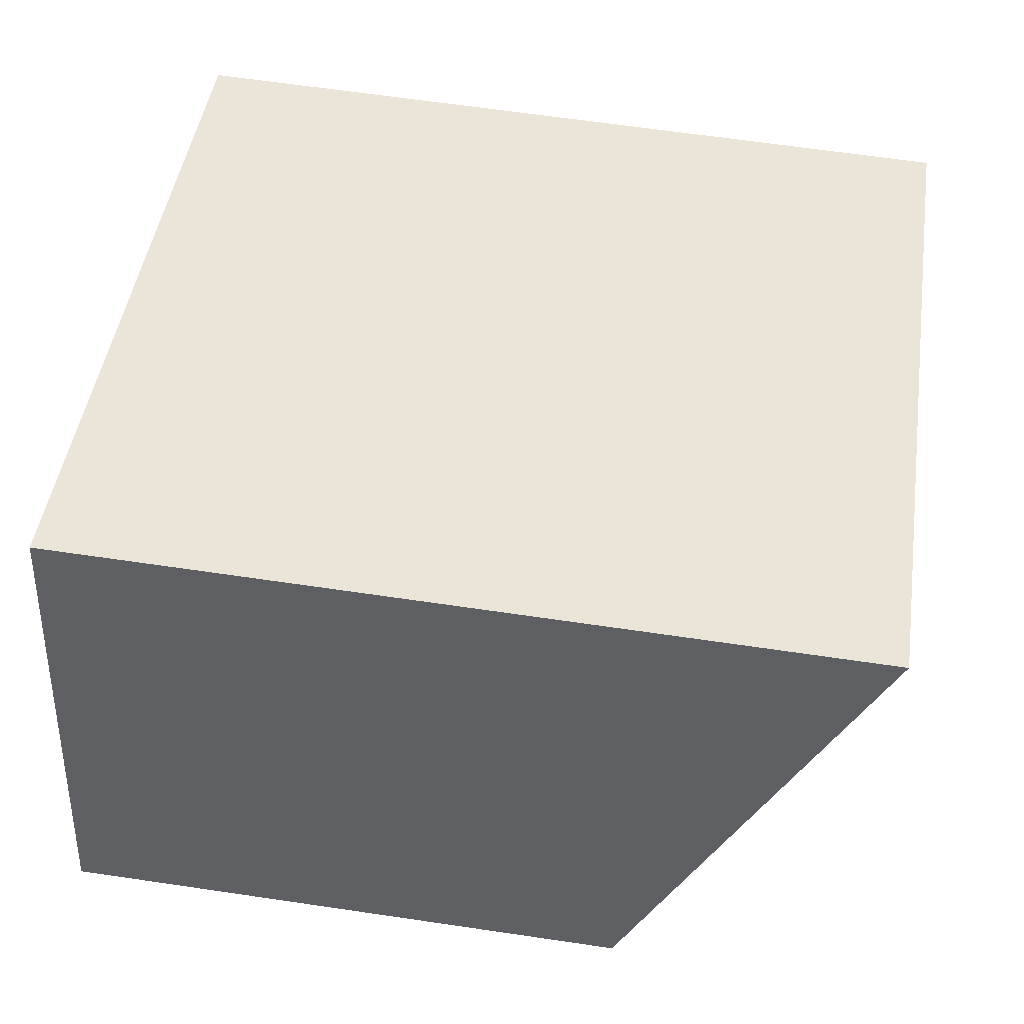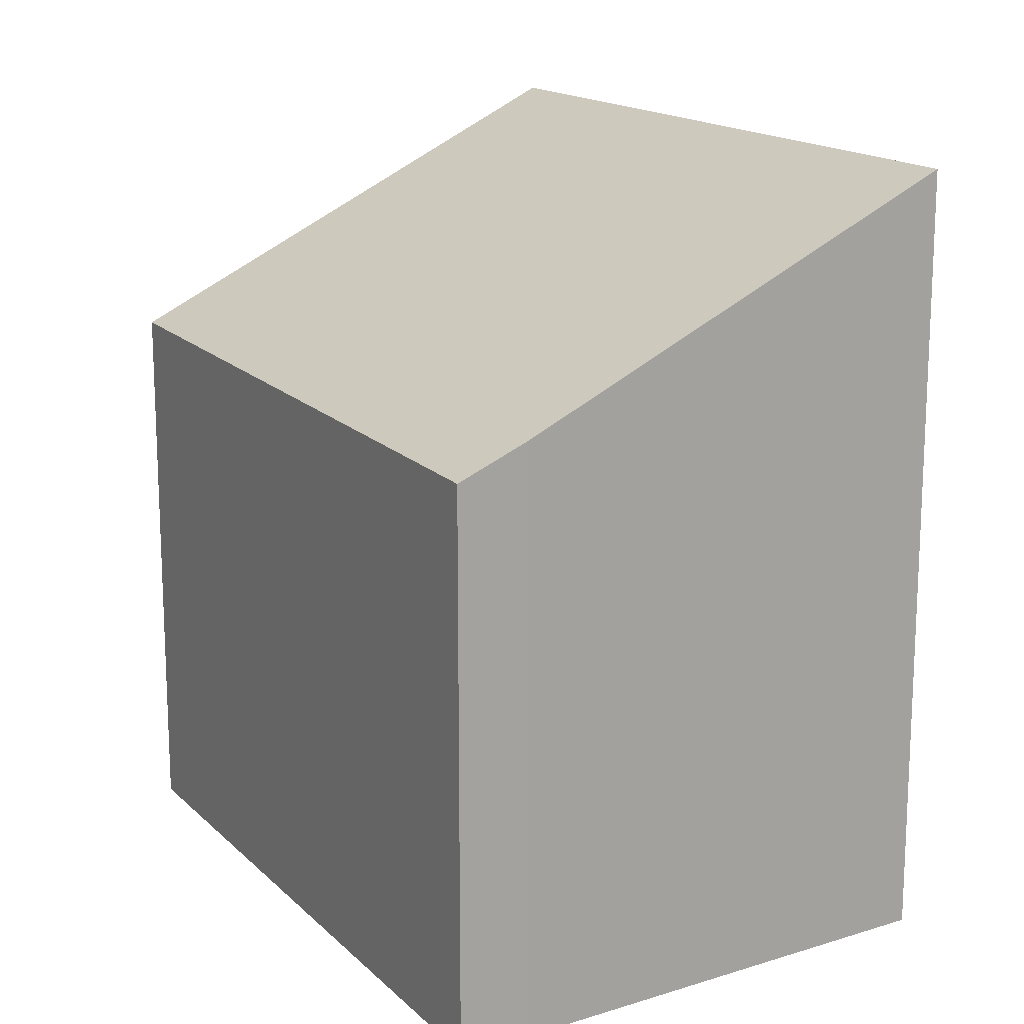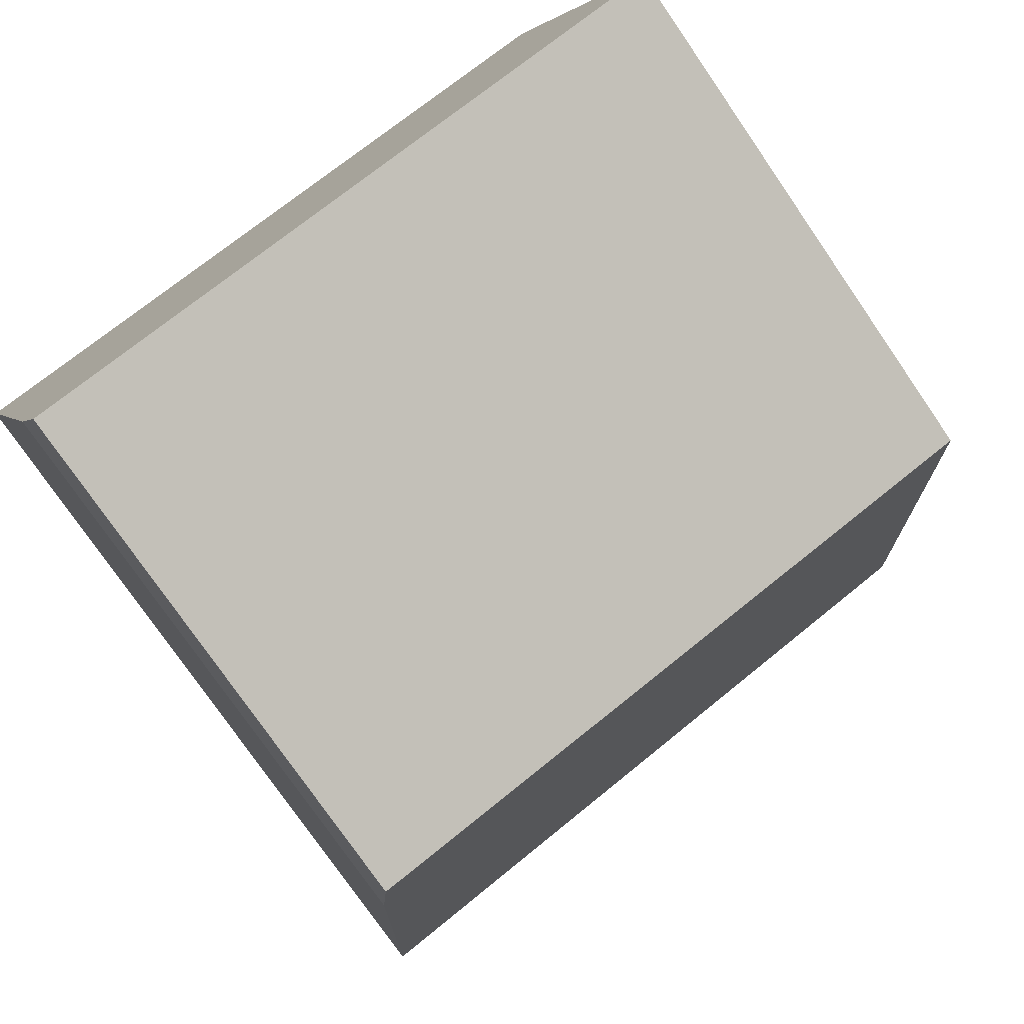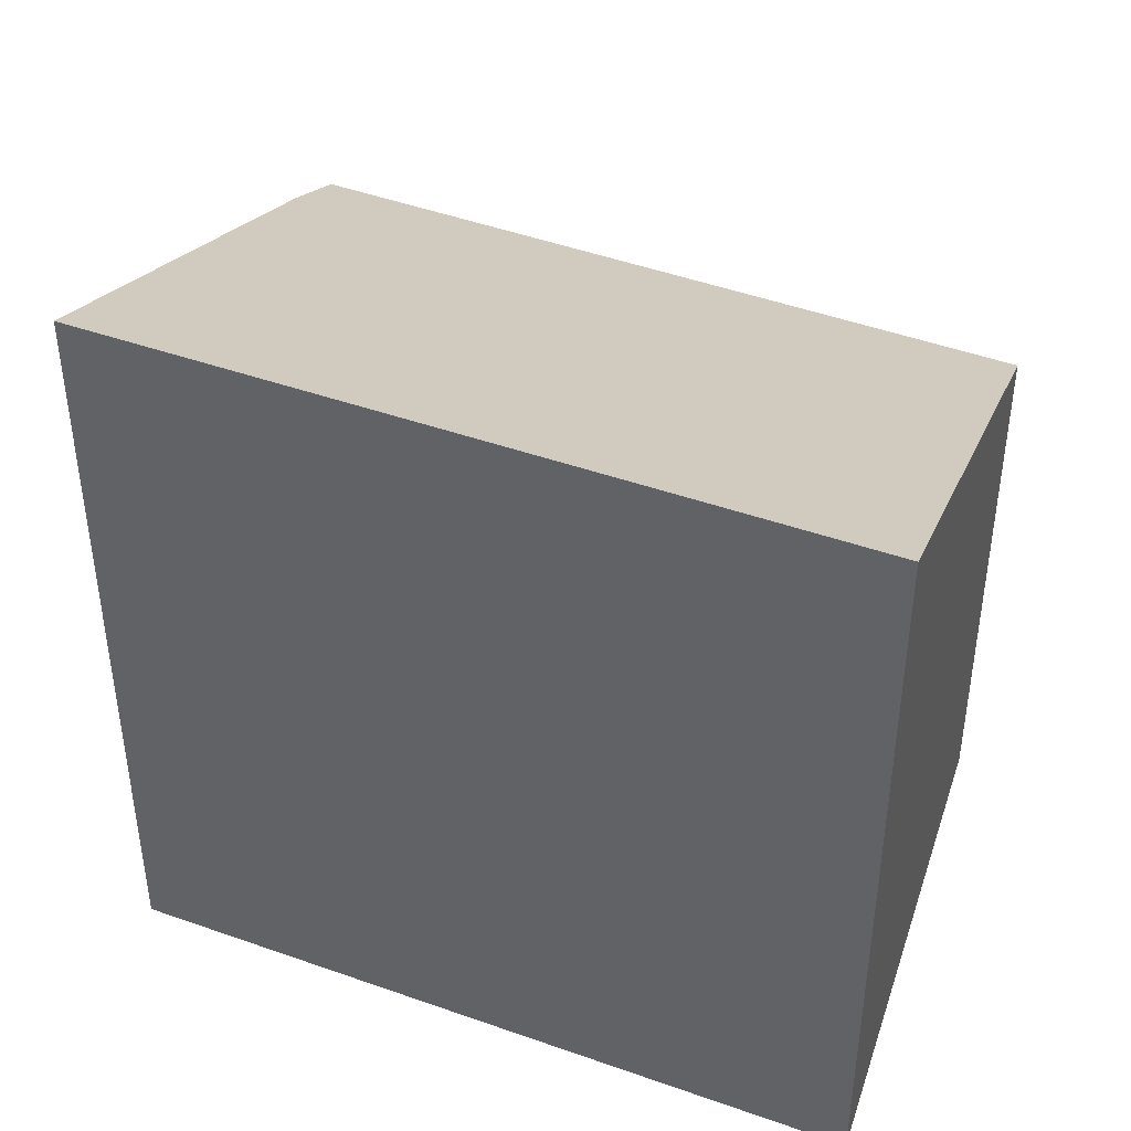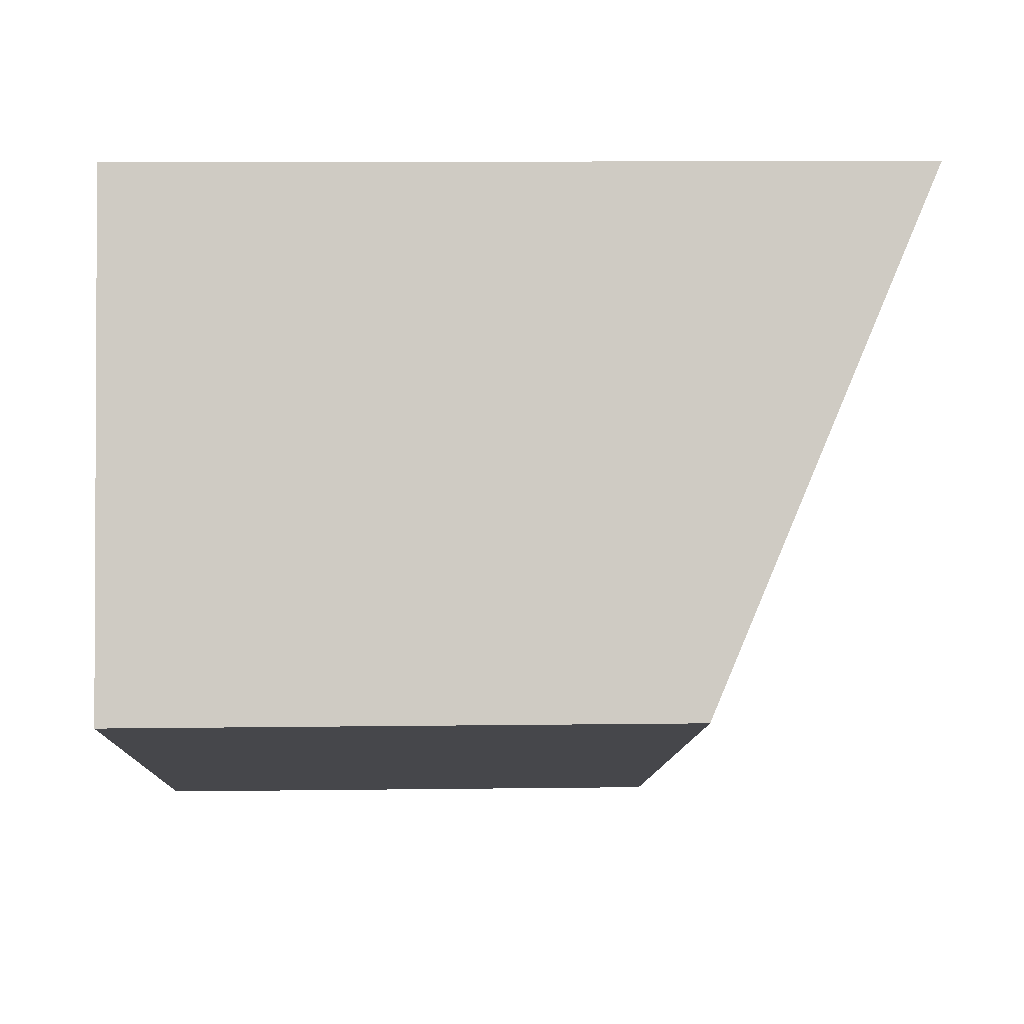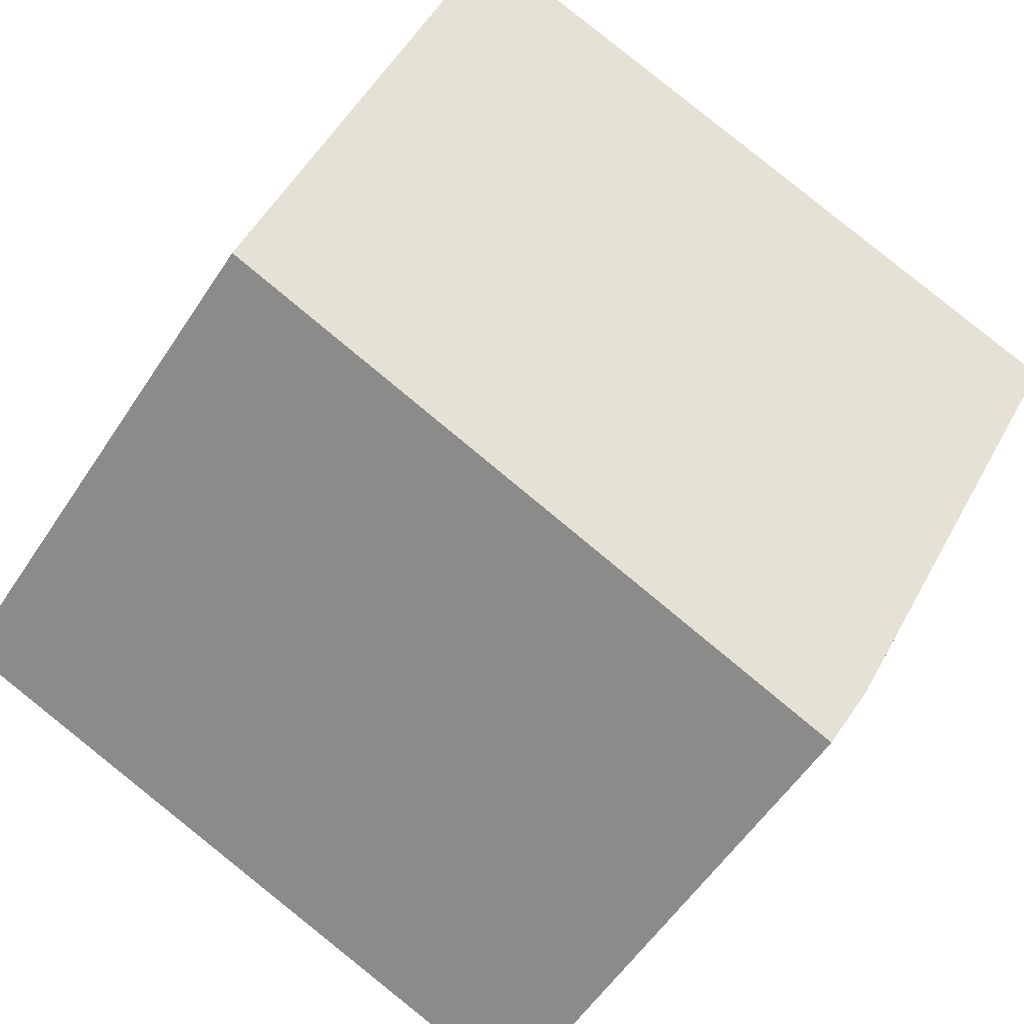
<metadata>
{"format":"obj","ext":"obj","renderer":"f3d","projection":"perspective","resolution":1024,"background":"white","views":[{"elev":64.1,"azim":98.5,"up":"+Z"},{"elev":16.3,"azim":-140.7,"up":"+Y"},{"elev":-76.5,"azim":34.5,"up":"+Z"},{"elev":44.4,"azim":2.1,"up":"+Y"},{"elev":11.0,"azim":88.2,"up":"+Z"},{"elev":-56.4,"azim":147.1,"up":"+Z"}]}
</metadata>
<code>
v  1.075 4.389 -3.353
v  6.398 4.219 -1.796
v  1.281 4.161 -3.84
v  0 5.91 3.619e-16
v  5.338 5.91 1.983
v  1.075 2.053e-16 -3.353
v  1.281 2.351e-16 -3.84
v  0 0 0
v  5.338 -1.214e-16 1.983
v  6.398 1.1e-16 -1.796
g defaultobject
f 1 2 3
f 2 1 4
f 2 4 5
f 3 6 1
f 6 3 7
f 1 8 4
f 8 1 6
f 8 5 4
f 5 8 9
f 9 2 5
f 2 9 10
f 10 3 2
f 3 10 7
f 10 6 7
f 6 10 8
f 8 10 9

</code>
